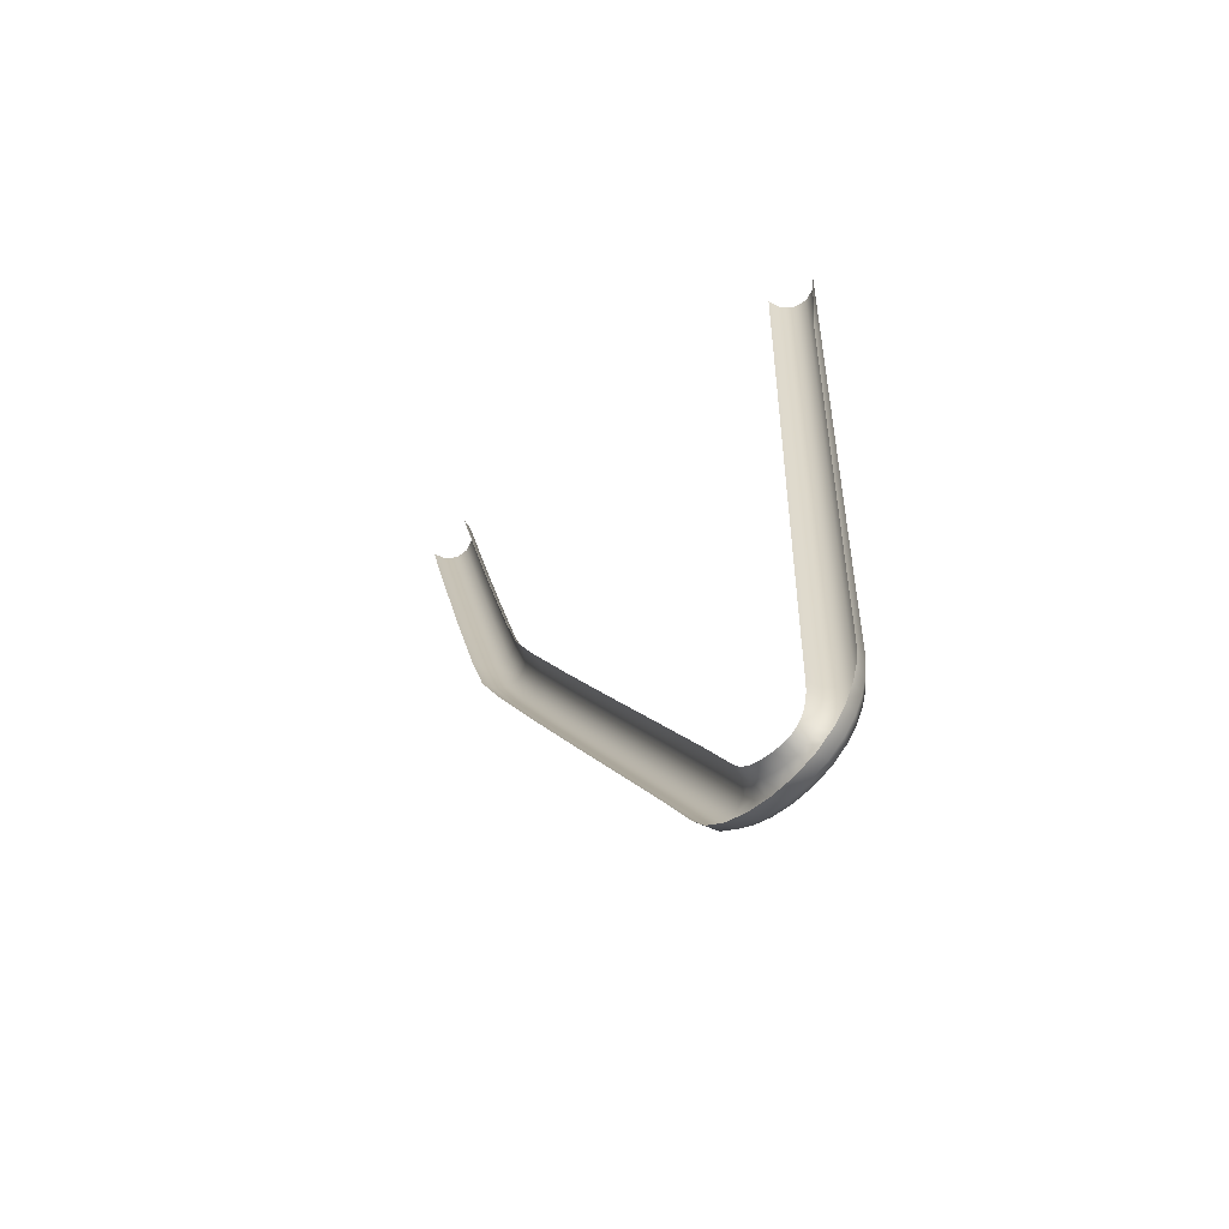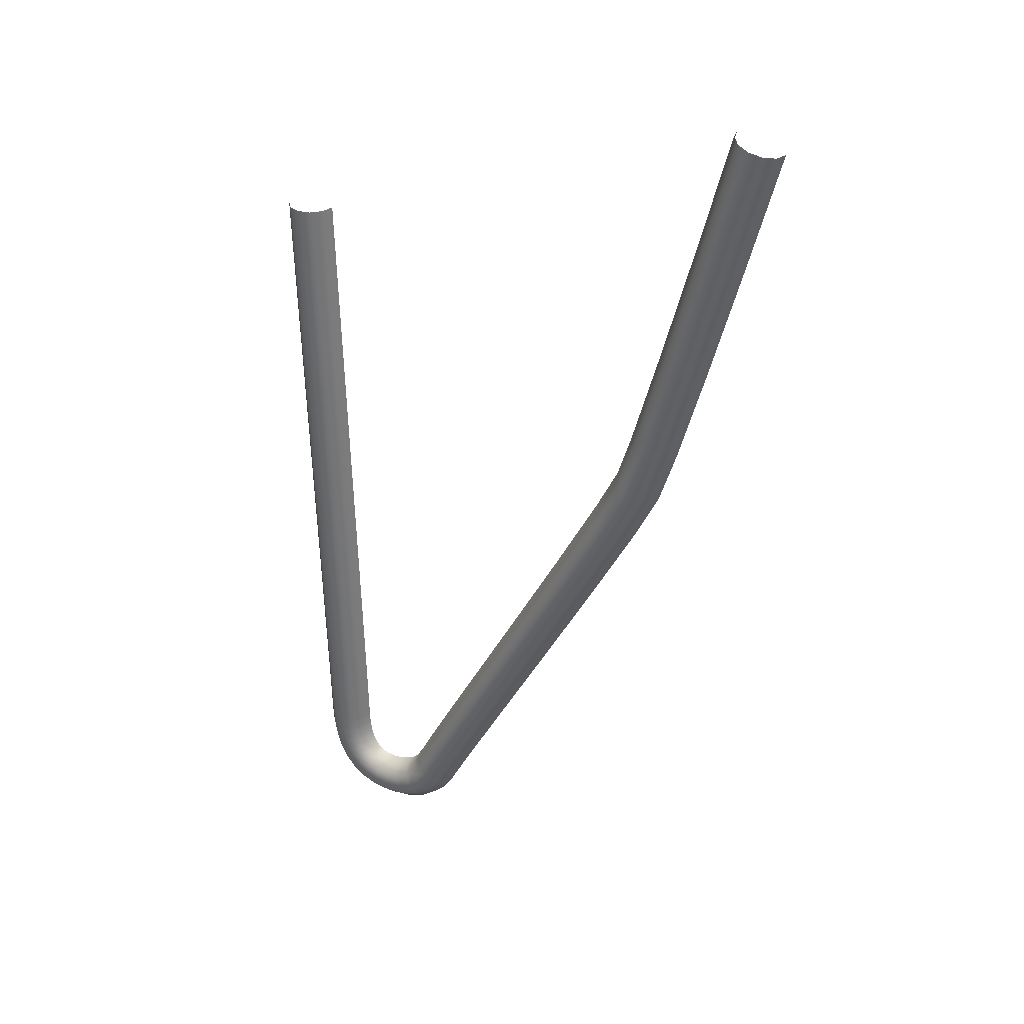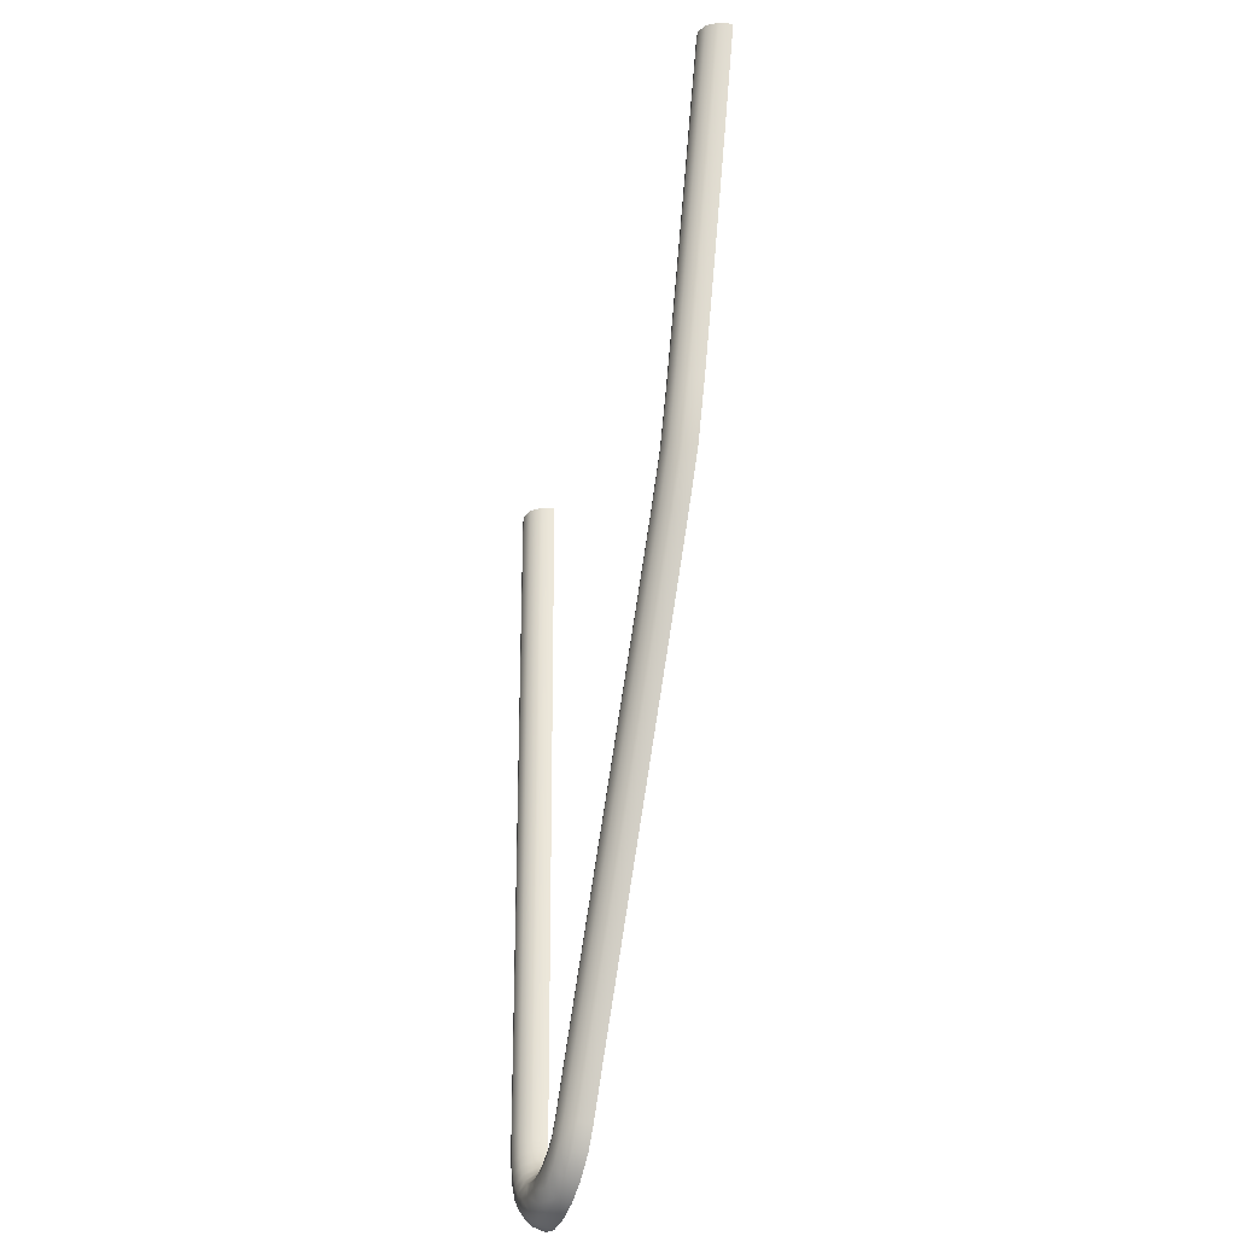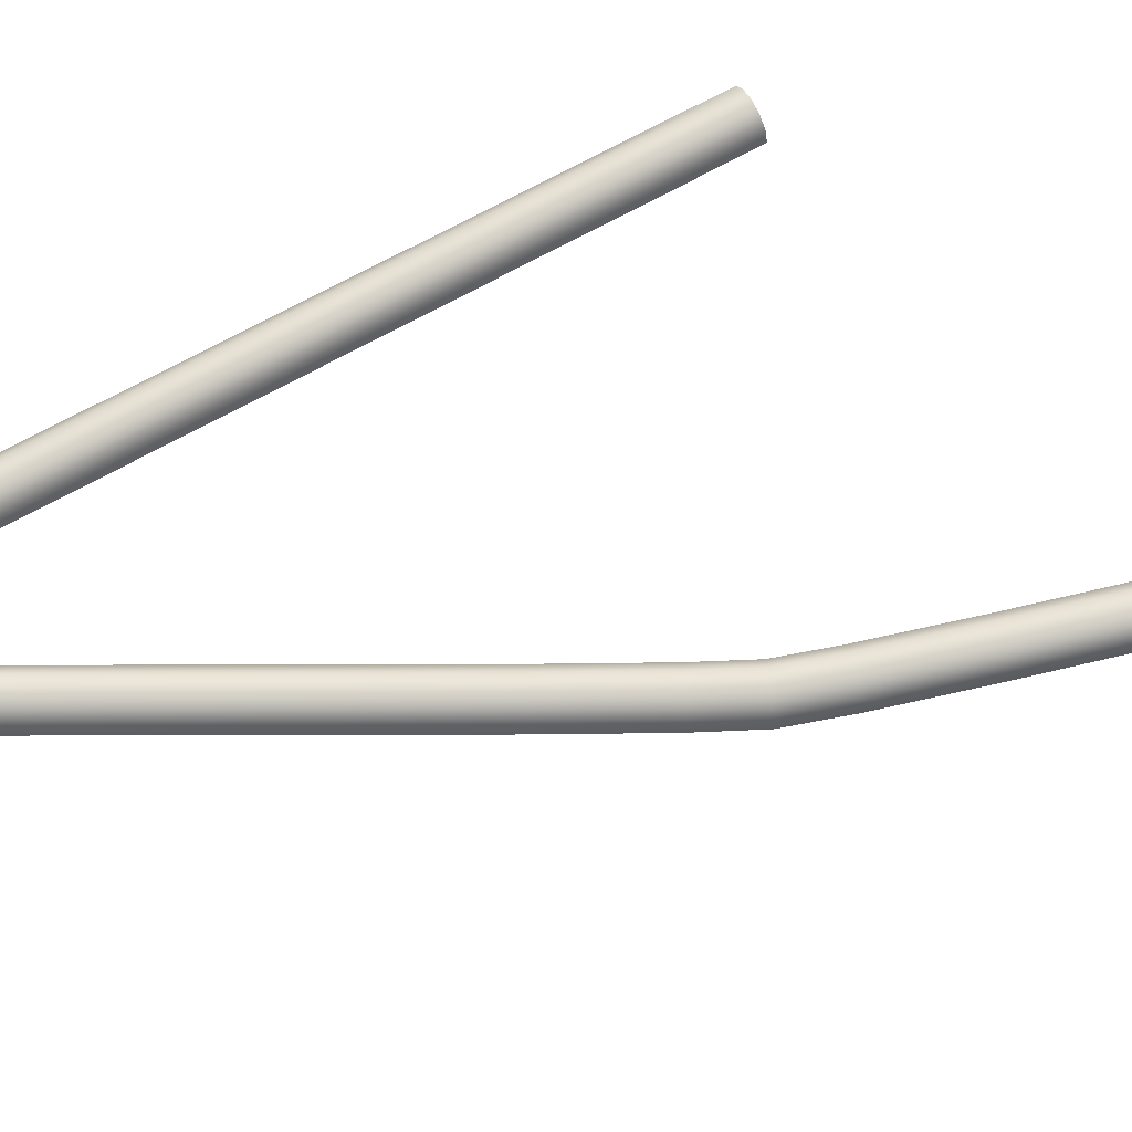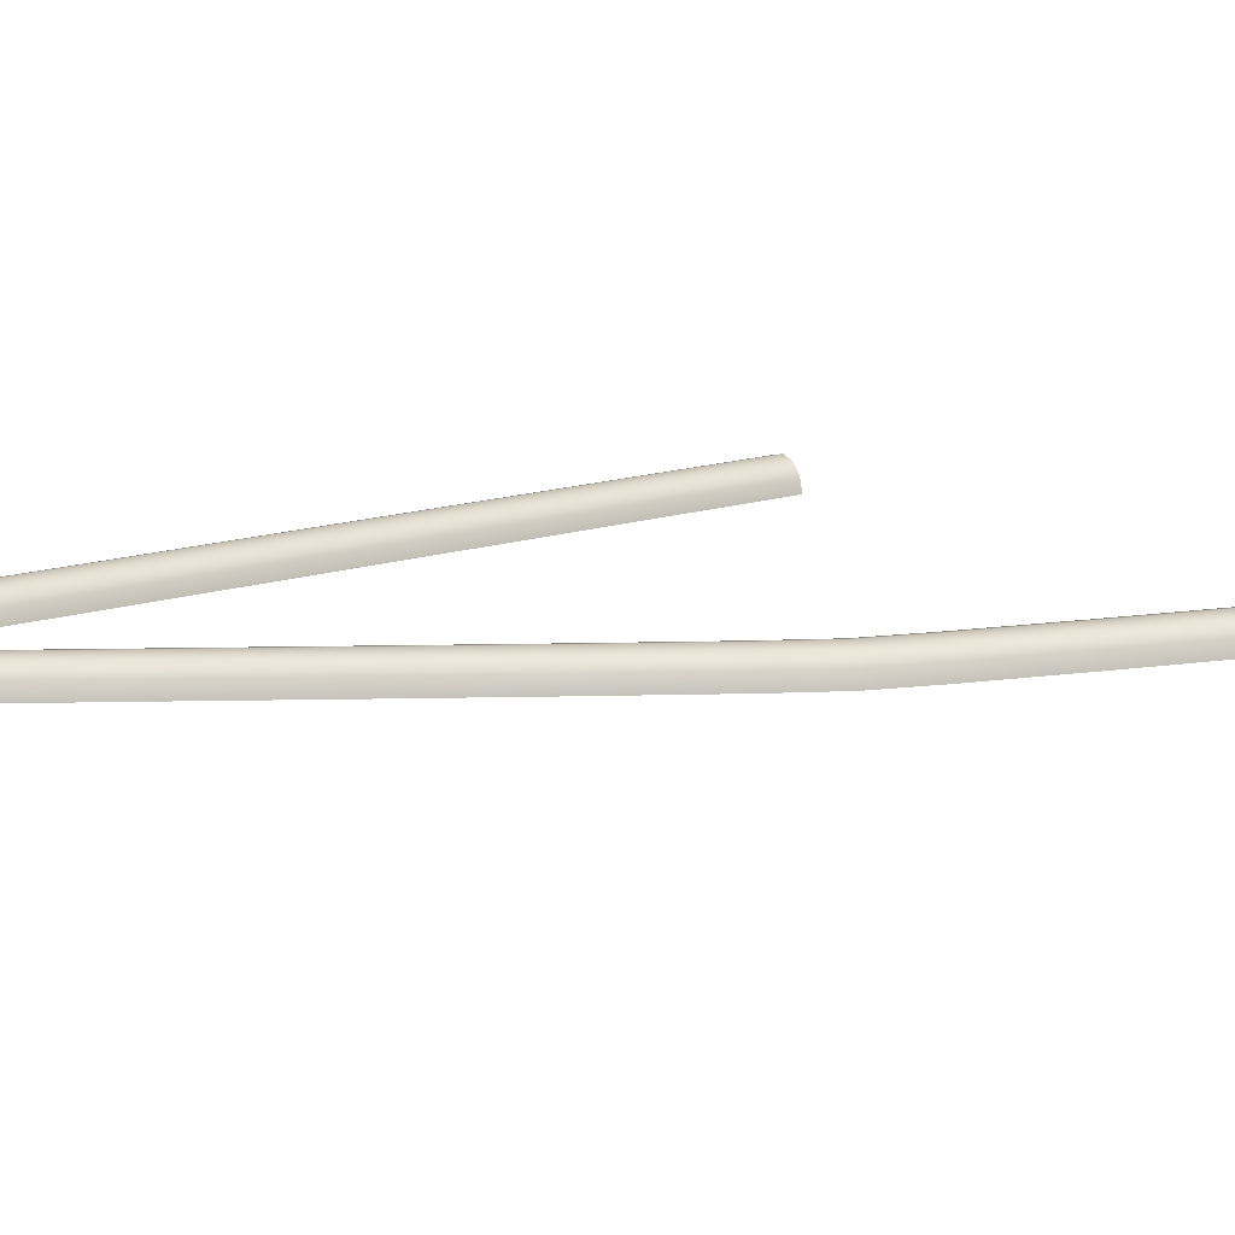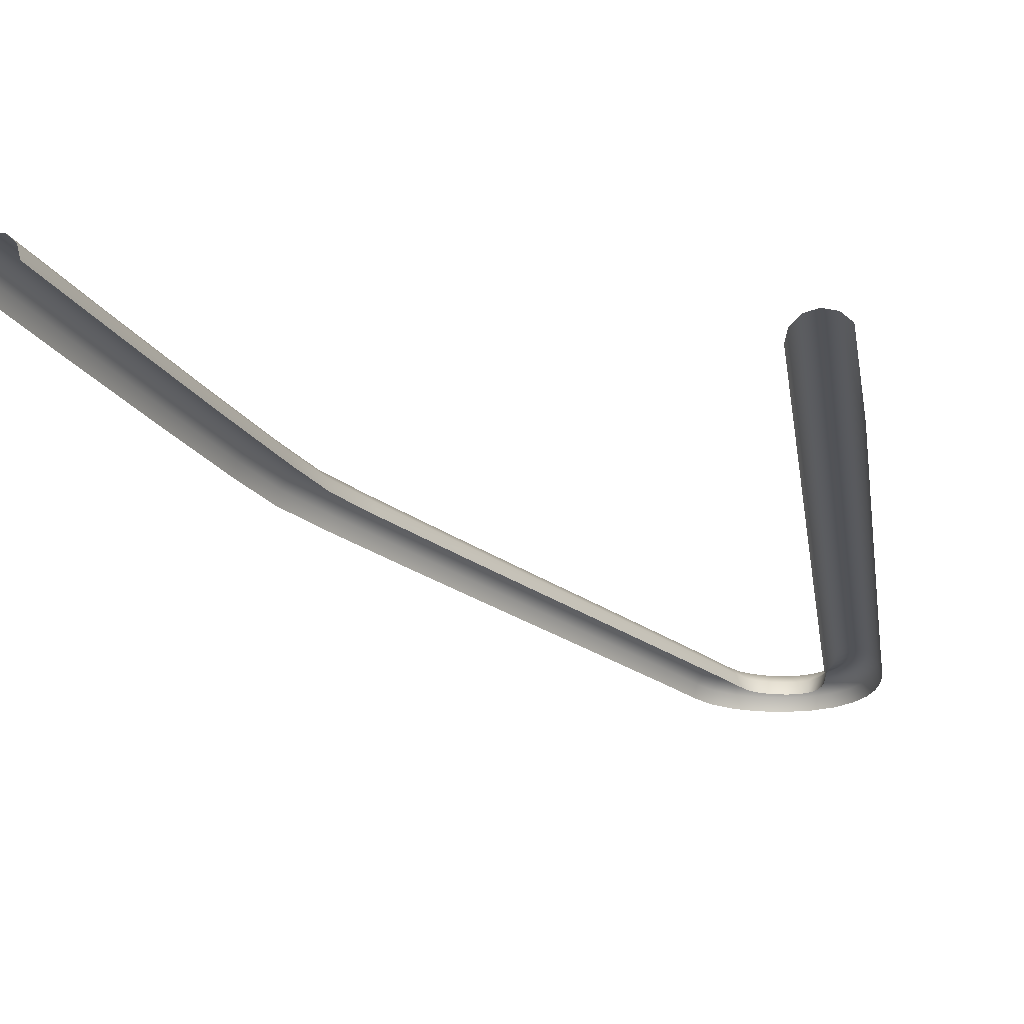
<metadata>
{"format":"obj","ext":"obj","renderer":"f3d","projection":"perspective","resolution":1024,"background":"white","views":[{"elev":-60.3,"azim":-132.7,"up":"+Y"},{"elev":34.7,"azim":32.9,"up":"+Y"},{"elev":-34.8,"azim":70.5,"up":"+Y"},{"elev":68.9,"azim":62.0,"up":"+Z"},{"elev":17.3,"azim":59.9,"up":"+Z"},{"elev":-22.2,"azim":-170.6,"up":"+Z"}]}
</metadata>
<code>
o LM_GI_GI21_RSling3
v -6.748 -60.76 -28.69
v -6.013 -60.75 -31.43
v -6.082 -90.39 -28.69
v -8.756 -60.81 -26.68
v -8.09 -90.44 -26.68
v -11.5 -60.86 -25.94
v -10.83 -90.5 -25.94
v -14.24 -60.92 -26.68
v -13.58 -90.56 -26.68
v -16.25 -60.96 -28.69
v -15.58 -90.61 -28.69
v -5.347 -90.38 -31.43
v -5.217 -128 -28.69
v -7.225 -128 -26.68
v -9.968 -128.1 -25.94
v -12.71 -128.1 -26.68
v -14.72 -128.2 -28.69
v -16.32 -90.63 -31.43
v -15.45 -128.2 -31.43
v -4.482 -127.9 -31.43
v -4.352 -165.5 -28.69
v -6.36 -165.6 -26.68
v -9.103 -165.6 -25.94
v -11.85 -165.7 -26.68
v -13.85 -165.7 -28.69
v -14.59 -165.7 -31.43
v -3.617 -165.5 -31.43
v -3.686 -195.2 -28.69
v -5.694 -195.2 -26.68
v -8.437 -195.3 -25.94
v -11.18 -195.3 -26.68
v -13.19 -195.4 -28.69
v -13.92 -195.4 -31.43
v -2.951 -195.1 -31.43
v -2.686 -208.9 -31.43
v -3.421 -208.9 -28.69
v -5.429 -209 -26.68
v -8.171 -209.1 -25.94
v -10.91 -209.1 -26.68
v -12.92 -209.2 -28.69
v -2.57 -211.8 -31.43
v -3.301 -211.9 -28.69
v -5.301 -212.1 -26.68
v -8.032 -212.3 -25.94
v -10.76 -212.6 -26.68
v -12.76 -212.8 -28.69
v -13.66 -209.2 -31.43
v -2.206 -214.3 -31.43
v -2.924 -214.5 -28.69
v -4.887 -214.9 -26.68
v -7.567 -215.5 -25.94
v -10.25 -216.1 -26.68
v -12.21 -216.5 -28.69
v -13.5 -212.8 -31.43
v -1.599 -216.4 -31.43
v -2.282 -216.7 -28.69
v -4.15 -217.4 -26.68
v -6.701 -218.5 -25.94
v -9.253 -219.5 -26.68
v -11.12 -220.2 -28.69
v -12.93 -216.7 -31.43
v -0.8017 -218 -31.43
v -1.412 -218.5 -28.69
v -3.081 -219.6 -26.68
v -5.36 -221.1 -25.94
v -7.639 -222.6 -26.68
v -9.307 -223.7 -28.69
v -11.8 -220.5 -31.43
v 0.1315 -219.2 -31.43
v -0.3507 -219.7 -28.69
v -1.668 -221.2 -26.68
v -3.467 -223.3 -25.94
v -5.267 -225.4 -26.68
v -6.584 -226.9 -28.69
v -9.918 -224.2 -31.43
v 1.262 -219.9 -31.43
v 0.9656 -220.6 -28.69
v 0.1558 -222.4 -26.68
v -0.9504 -224.9 -25.94
v -2.057 -227.4 -26.68
v -2.866 -229.3 -28.69
v -7.066 -227.4 -31.43
v 2.923 -221.1 -28.69
v 2.677 -223.1 -26.68
v 2.341 -225.8 -25.94
v 2.006 -228.5 -26.68
v 1.76 -230.5 -28.69
v -3.163 -229.9 -31.43
v 1.67 -231.2 -31.43
v 3.013 -220.3 -31.43
v 5.473 -221 -28.69
v 5.729 -223 -26.68
v 6.078 -225.7 -25.94
v 6.426 -228.5 -26.68
v 6.682 -230.4 -28.69
v 6.775 -231.2 -31.43
v 5.38 -220.3 -31.43
v 8.283 -220.3 -28.69
v 8.979 -222.2 -26.68
v 9.93 -224.8 -25.94
v 10.88 -227.4 -26.68
v 11.58 -229.2 -28.69
v 11.83 -229.9 -31.43
v 8.029 -219.6 -31.43
v 10.51 -218.4 -31.43
v 10.92 -219 -28.69
v 12.04 -220.7 -26.68
v 13.57 -223 -25.94
v 15.1 -225.2 -26.68
v 16.22 -226.9 -28.69
v 12.5 -216.7 -31.43
v 13.06 -217.2 -28.69
v 14.59 -218.5 -26.68
v 16.67 -220.3 -25.94
v 18.75 -222.1 -26.68
v 20.28 -223.4 -28.69
v 16.63 -227.5 -31.43
v 14.77 -214.4 -28.69
v 16.51 -215.4 -26.68
v 18.9 -216.7 -25.94
v 21.28 -218.1 -26.68
v 23.03 -219.1 -28.69
v 20.83 -223.8 -31.43
v 23.67 -219.4 -31.43
v 14.13 -214 -31.43
v 19.5 -205.1 -28.69
v 21.28 -206 -26.68
v 23.71 -207.3 -25.94
v 26.15 -208.6 -26.68
v 27.93 -209.5 -28.69
v 28.58 -209.8 -31.43
v 18.84 -204.8 -31.43
v 29.03 -185.5 -31.43
v 29.68 -185.8 -28.69
v 31.45 -186.8 -26.68
v 33.88 -188 -25.94
v 36.3 -189.3 -26.68
v 38.08 -190.3 -28.69
v 41.95 -161.1 -31.43
v 42.6 -161.5 -28.69
v 44.37 -162.4 -26.68
v 46.8 -163.7 -25.94
v 49.22 -165 -26.68
v 51 -165.9 -28.69
v 38.73 -190.6 -31.43
v 55.01 -136.3 -31.43
v 55.66 -136.7 -28.69
v 57.44 -137.6 -26.68
v 59.87 -138.9 -25.94
v 62.3 -140.2 -26.68
v 64.08 -141.1 -28.69
v 51.65 -166.3 -31.43
v 65.59 -115.9 -31.43
v 66.25 -116.2 -28.69
v 68.05 -117.1 -26.68
v 70.5 -118.3 -25.94
v 72.96 -119.5 -26.68
v 74.76 -120.4 -28.69
v 64.73 -141.4 -31.43
v 70.99 -104.6 -31.43
v 71.67 -104.9 -28.69
v 73.54 -105.6 -26.68
v 76.1 -106.6 -25.94
v 78.65 -107.6 -26.68
v 80.52 -108.4 -28.69
v 75.41 -120.8 -31.43
v 75.35 -92.9 -28.69
v 77.28 -93.46 -26.68
v 79.92 -94.23 -25.94
v 82.55 -94.99 -26.68
v 84.48 -95.55 -28.69
v 81.21 -108.6 -31.43
v 85.19 -95.76 -31.43
v 74.65 -92.7 -31.43
v 81.35 -70.92 -28.69
v 83.29 -71.44 -26.68
v 85.94 -72.15 -25.94
v 88.59 -72.86 -26.68
v 90.53 -73.38 -28.69
v 91.24 -73.56 -31.43
v 80.64 -70.73 -31.43
v 88.34 -44.15 -28.69
v 90.29 -44.65 -26.68
v 92.94 -45.33 -25.94
v 95.6 -46.02 -26.68
v 97.55 -46.52 -28.69
v 98.26 -46.7 -31.43
v 87.63 -43.96 -31.43
v 95.11 -17.55 -28.69
v 97.06 -18.04 -26.68
v 99.72 -18.71 -25.94
v 102.4 -19.38 -26.68
v 104.3 -19.87 -28.69
v 105 -20.05 -31.43
v 94.4 -17.37 -31.43
f 3 2 1
f 5 1 4
f 7 4 6
f 9 6 8
f 11 8 10
f 13 12 3
f 14 3 5
f 15 5 7
f 16 7 9
f 17 9 11
f 19 11 18
f 21 20 13
f 22 13 14
f 23 14 15
f 24 15 16
f 25 16 17
f 26 17 19
f 28 27 21
f 29 21 22
f 30 22 23
f 31 23 24
f 32 24 25
f 33 25 26
f 28 35 34
f 29 36 28
f 30 37 29
f 31 38 30
f 32 39 31
f 33 40 32
f 36 41 35
f 37 42 36
f 38 43 37
f 39 44 38
f 40 45 39
f 47 46 40
f 42 48 41
f 43 49 42
f 44 50 43
f 45 51 44
f 46 52 45
f 54 53 46
f 49 55 48
f 50 56 49
f 51 57 50
f 52 58 51
f 53 59 52
f 61 60 53
f 56 62 55
f 57 63 56
f 58 64 57
f 59 65 58
f 60 66 59
f 68 67 60
f 63 69 62
f 64 70 63
f 65 71 64
f 66 72 65
f 67 73 66
f 75 74 67
f 70 76 69
f 71 77 70
f 72 78 71
f 73 79 72
f 74 80 73
f 82 81 74
f 83 76 77
f 84 77 78
f 85 78 79
f 86 79 80
f 87 80 81
f 89 81 88
f 91 90 83
f 92 83 84
f 93 84 85
f 94 85 86
f 95 86 87
f 96 87 89
f 98 97 91
f 99 91 92
f 100 92 93
f 101 93 94
f 102 94 95
f 103 95 96
f 98 105 104
f 99 106 98
f 100 107 99
f 101 108 100
f 102 109 101
f 103 110 102
f 106 111 105
f 107 112 106
f 108 113 107
f 109 114 108
f 110 115 109
f 117 116 110
f 118 111 112
f 119 112 113
f 120 113 114
f 121 114 115
f 122 115 116
f 124 116 123
f 126 125 118
f 127 118 119
f 128 119 120
f 129 120 121
f 130 121 122
f 131 122 124
f 126 133 132
f 127 134 126
f 128 135 127
f 129 136 128
f 130 137 129
f 131 138 130
f 134 139 133
f 135 140 134
f 136 141 135
f 137 142 136
f 138 143 137
f 145 144 138
f 140 146 139
f 141 147 140
f 142 148 141
f 143 149 142
f 144 150 143
f 152 151 144
f 147 153 146
f 148 154 147
f 149 155 148
f 150 156 149
f 151 157 150
f 159 158 151
f 154 160 153
f 155 161 154
f 156 162 155
f 157 163 156
f 158 164 157
f 166 165 158
f 167 160 161
f 168 161 162
f 169 162 163
f 170 163 164
f 171 164 165
f 173 165 172
f 175 174 167
f 176 167 168
f 177 168 169
f 178 169 170
f 179 170 171
f 180 171 173
f 182 181 175
f 183 175 176
f 184 176 177
f 185 177 178
f 186 178 179
f 187 179 180
f 189 188 182
f 190 182 183
f 191 183 184
f 192 184 185
f 193 185 186
f 194 186 187
f 3 12 2
f 5 3 1
f 7 5 4
f 9 7 6
f 11 9 8
f 18 11 10
f 13 20 12
f 14 13 3
f 15 14 5
f 16 15 7
f 17 16 9
f 19 17 11
f 21 27 20
f 22 21 13
f 23 22 14
f 24 23 15
f 25 24 16
f 26 25 17
f 28 34 27
f 29 28 21
f 30 29 22
f 31 30 23
f 32 31 24
f 33 32 25
f 28 36 35
f 29 37 36
f 30 38 37
f 31 39 38
f 32 40 39
f 33 47 40
f 36 42 41
f 37 43 42
f 38 44 43
f 39 45 44
f 40 46 45
f 47 54 46
f 42 49 48
f 43 50 49
f 44 51 50
f 45 52 51
f 46 53 52
f 54 61 53
f 49 56 55
f 50 57 56
f 51 58 57
f 52 59 58
f 53 60 59
f 61 68 60
f 56 63 62
f 57 64 63
f 58 65 64
f 59 66 65
f 60 67 66
f 68 75 67
f 63 70 69
f 64 71 70
f 65 72 71
f 66 73 72
f 67 74 73
f 75 82 74
f 70 77 76
f 71 78 77
f 72 79 78
f 73 80 79
f 74 81 80
f 82 88 81
f 83 90 76
f 84 83 77
f 85 84 78
f 86 85 79
f 87 86 80
f 89 87 81
f 91 97 90
f 92 91 83
f 93 92 84
f 94 93 85
f 95 94 86
f 96 95 87
f 98 104 97
f 99 98 91
f 100 99 92
f 101 100 93
f 102 101 94
f 103 102 95
f 98 106 105
f 99 107 106
f 100 108 107
f 101 109 108
f 102 110 109
f 103 117 110
f 106 112 111
f 107 113 112
f 108 114 113
f 109 115 114
f 110 116 115
f 117 123 116
f 118 125 111
f 119 118 112
f 120 119 113
f 121 120 114
f 122 121 115
f 124 122 116
f 126 132 125
f 127 126 118
f 128 127 119
f 129 128 120
f 130 129 121
f 131 130 122
f 126 134 133
f 127 135 134
f 128 136 135
f 129 137 136
f 130 138 137
f 131 145 138
f 134 140 139
f 135 141 140
f 136 142 141
f 137 143 142
f 138 144 143
f 145 152 144
f 140 147 146
f 141 148 147
f 142 149 148
f 143 150 149
f 144 151 150
f 152 159 151
f 147 154 153
f 148 155 154
f 149 156 155
f 150 157 156
f 151 158 157
f 159 166 158
f 154 161 160
f 155 162 161
f 156 163 162
f 157 164 163
f 158 165 164
f 166 172 165
f 167 174 160
f 168 167 161
f 169 168 162
f 170 169 163
f 171 170 164
f 173 171 165
f 175 181 174
f 176 175 167
f 177 176 168
f 178 177 169
f 179 178 170
f 180 179 171
f 182 188 181
f 183 182 175
f 184 183 176
f 185 184 177
f 186 185 178
f 187 186 179
f 189 195 188
f 190 189 182
f 191 190 183
f 192 191 184
f 193 192 185
f 194 193 186

</code>
